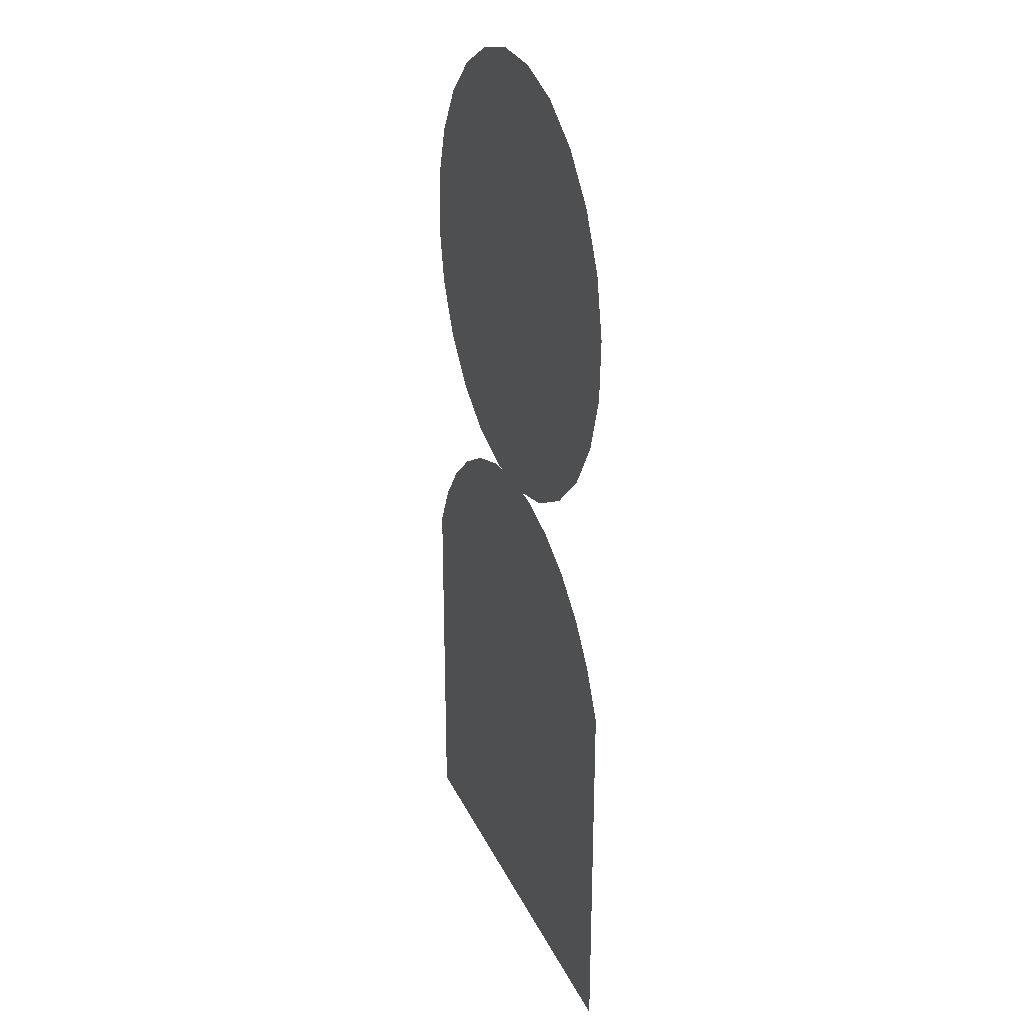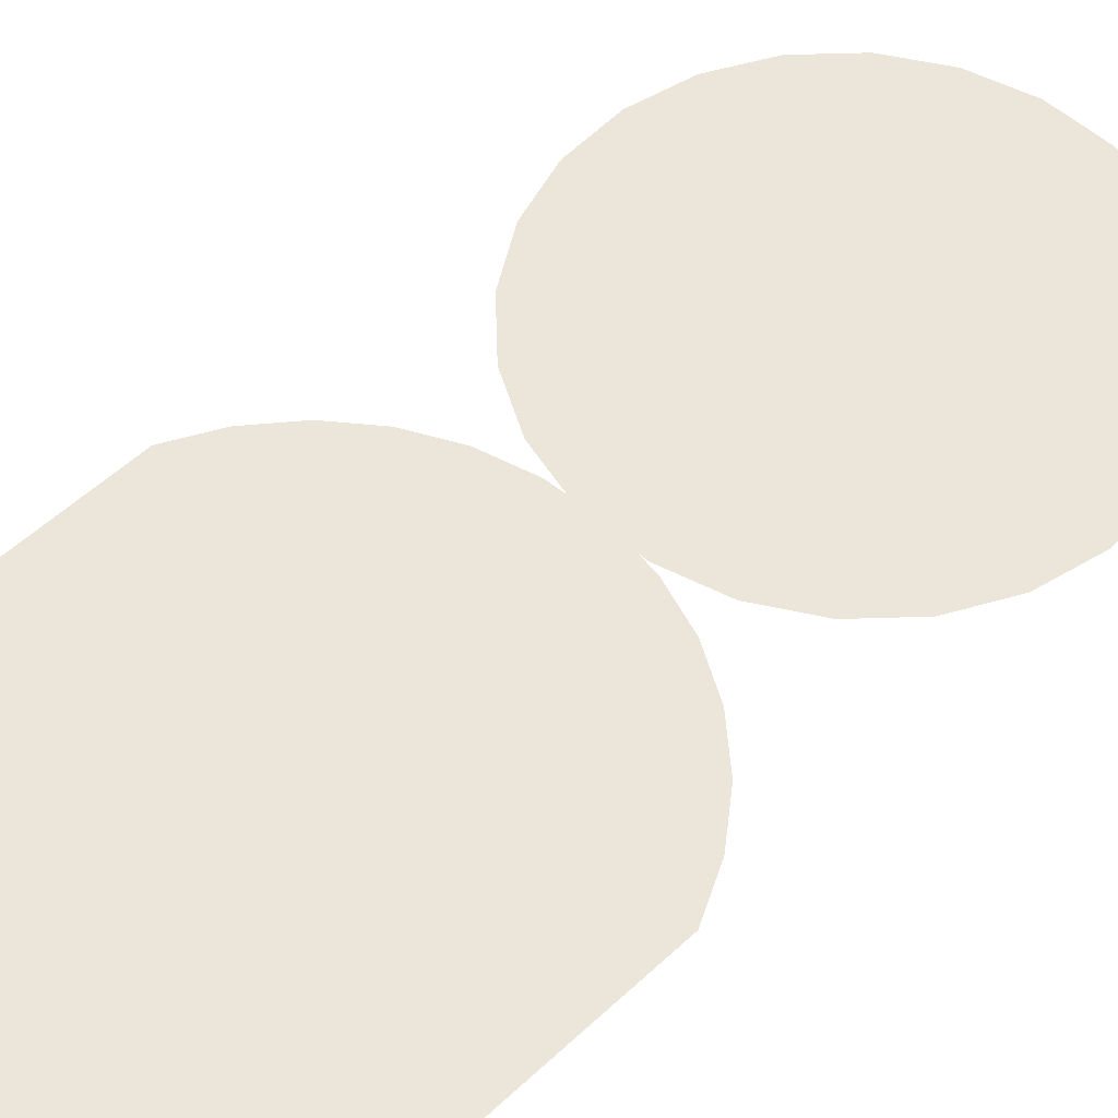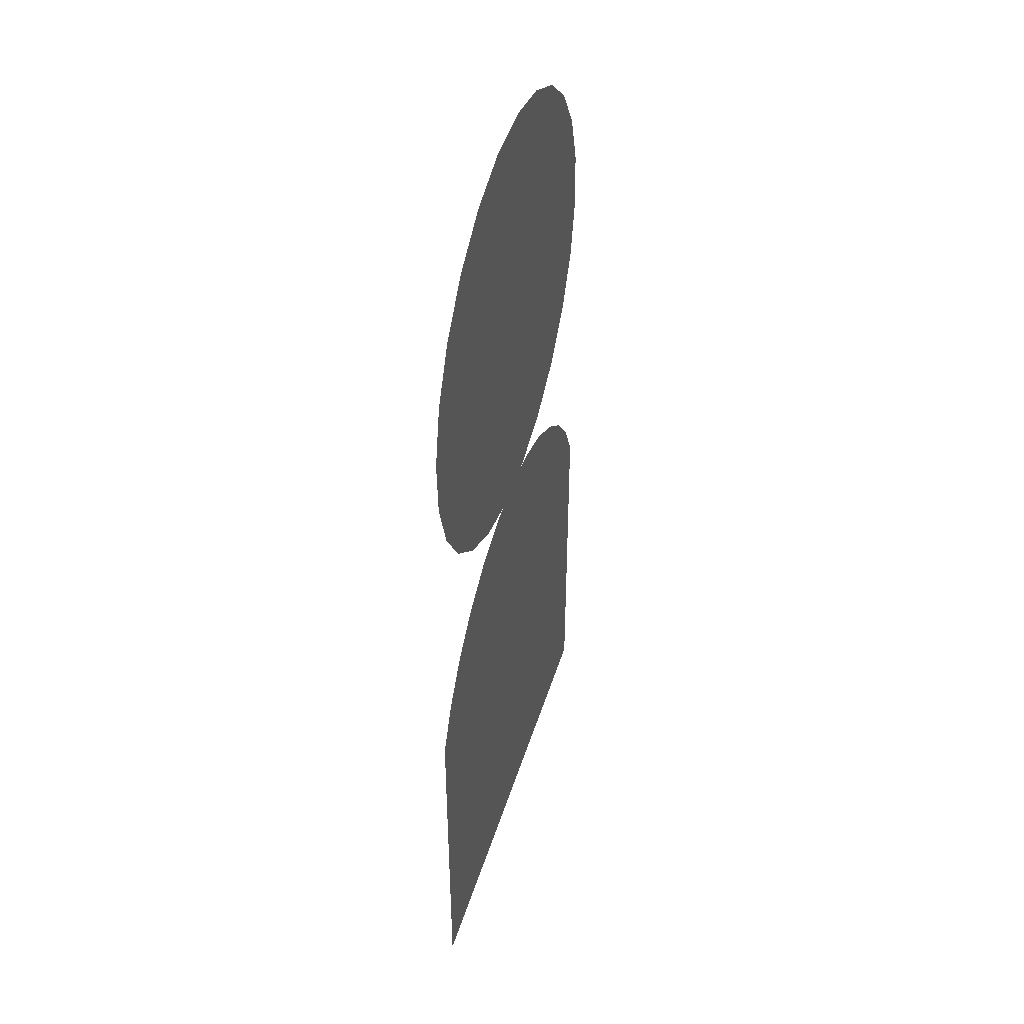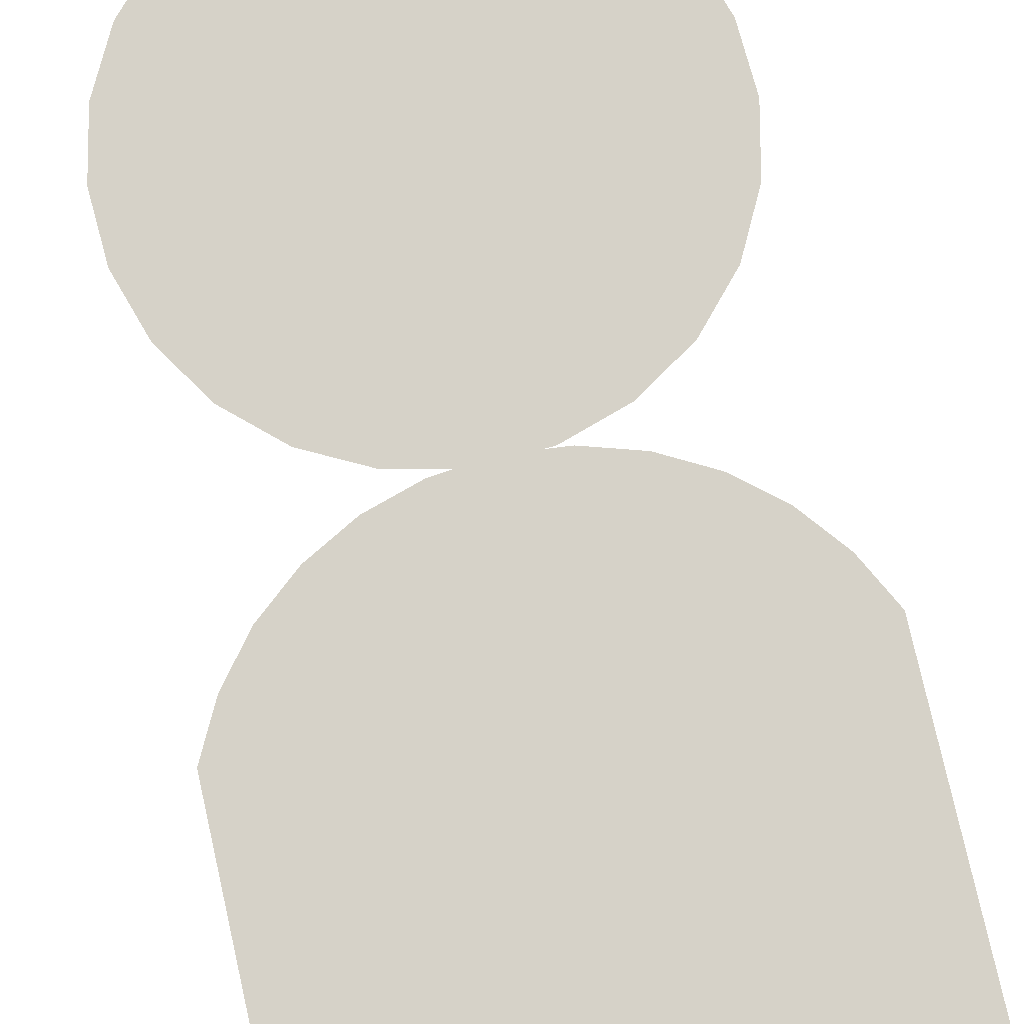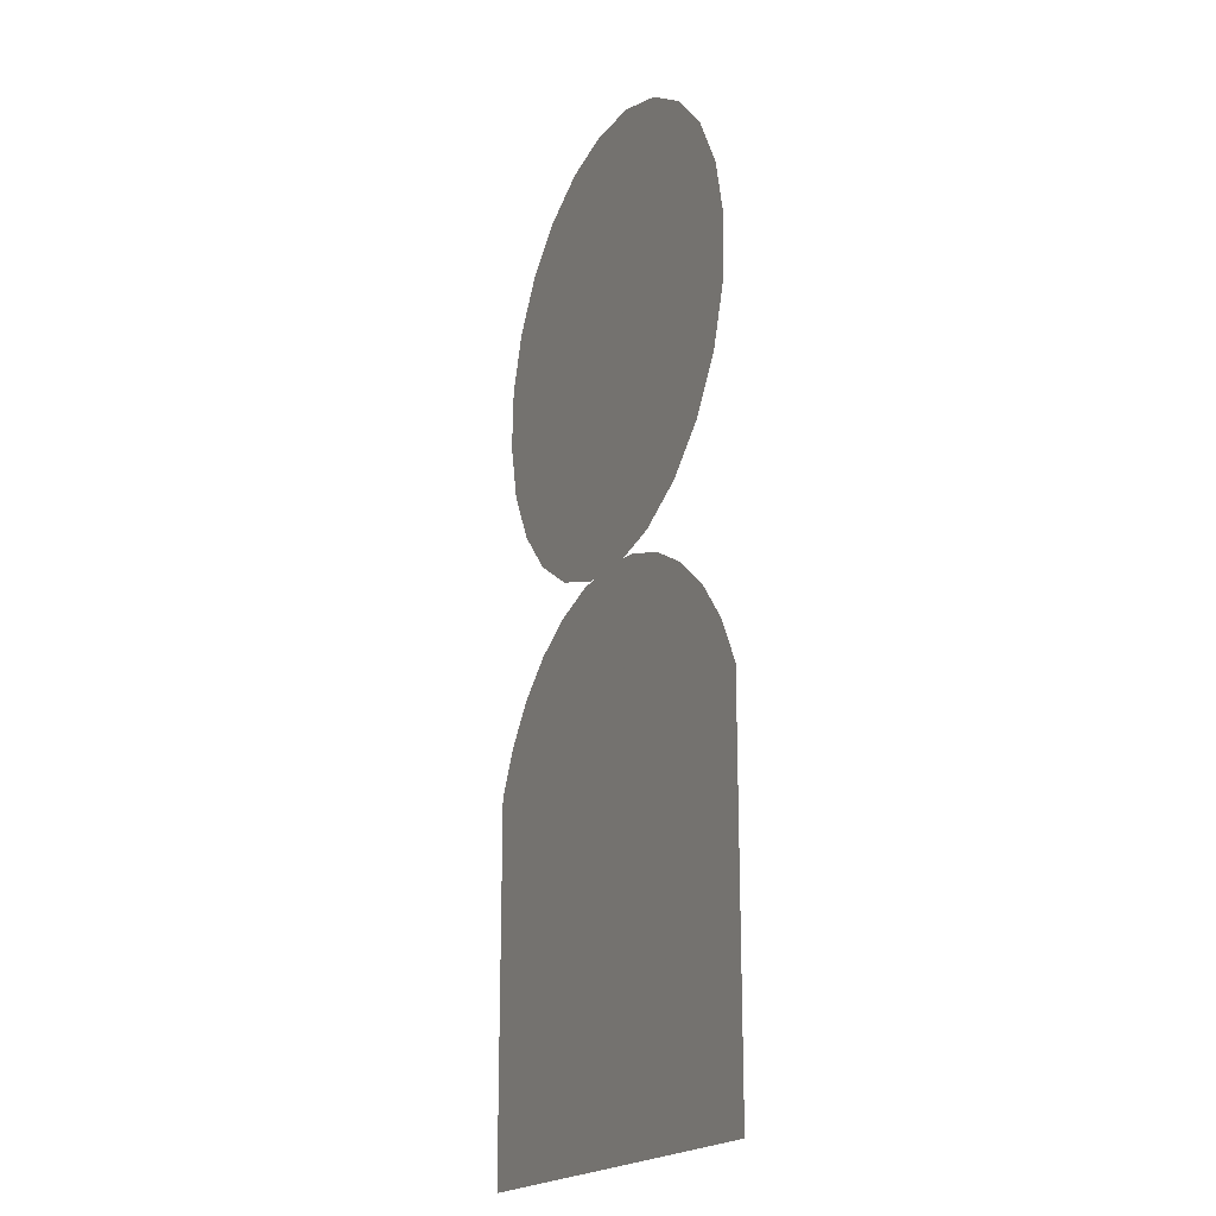
<metadata>
{"format":"obj","ext":"obj","renderer":"f3d","projection":"perspective","resolution":1024,"background":"white","views":[{"elev":26.9,"azim":69.4,"up":"+Z"},{"elev":55.4,"azim":-134.2,"up":"+Y"},{"elev":45.7,"azim":107.0,"up":"+Z"},{"elev":77.7,"azim":167.3,"up":"+Y"},{"elev":-19.3,"azim":64.6,"up":"+Z"}]}
</metadata>
<code>
o Object.1
v 1.132 -0.02508 6.75
v 4.787 -0.02492 6.754
v 1.132 -0.02508 6.754
v 4.787 -0.02492 6.75
v -5.605 -0.02537 6.75
v 5.605 -0.02496 15.55
v -5.605 -0.02544 15.55
v 5.605 -0.02489 6.75
v -1.191 -0.02528 19.24
v 0.4934 -0.02521 19.23
v -0.6856 -0.02526 19.29
v -2.336 -0.02532 18.88
v 1.192 -0.02517 19.24
v 0.7261 -0.02519 19.28
v 2.336 -0.02512 18.88
v -3.388 -0.02536 18.31
v 3.389 -0.02507 18.31
v -4.307 -0.0254 17.54
v 4.307 -0.02503 17.54
v -5.056 -0.02542 16.61
v 5.056 -0.02499 16.61
v -1.809 -0.02539 29.76
v 0.9949 -0.02527 30
v -0.4226 -0.02533 30.07
v 2.347 -0.02521 29.57
v -3.07 -0.02543 29.11
v 3.542 -0.02515 28.8
v -4.119 -0.02547 28.15
v 4.497 -0.0251 27.75
v -4.885 -0.0255 26.96
v 5.149 -0.02506 26.49
v -5.315 -0.0255 25.61
v 5.452 -0.02504 25.11
v -5.381 -0.0255 24.19
v 5.386 -0.02503 23.69
v -5.078 -0.02547 22.8
v 4.955 -0.02504 22.34
v -4.427 -0.02543 21.54
v 4.189 -0.02506 21.14
v -3.471 -0.02539 20.49
v 3.14 -0.0251 20.19
v -2.276 -0.02533 19.73
v 1.88 -0.02515 19.54
v -0.9242 -0.02527 19.3
v 0.000336 -0.02523 19.36
f 1 2 3
f 2 1 4
f 5 6 7
f 6 5 3
f 3 5 1
f 6 2 8
f 2 6 3
f 8 2 4
f 9 10 11
f 10 9 12
f 10 13 14
f 13 10 15
f 15 10 12
f 15 12 16
f 15 16 17
f 17 16 18
f 17 18 19
f 19 18 20
f 19 20 21
f 21 20 7
f 21 7 6
f 22 23 24
f 23 22 25
f 25 22 26
f 25 26 27
f 27 26 28
f 27 28 29
f 29 28 30
f 29 30 31
f 31 30 32
f 31 32 33
f 33 32 34
f 33 34 35
f 35 34 36
f 35 36 37
f 37 36 38
f 37 38 39
f 39 38 40
f 39 40 41
f 41 40 42
f 41 42 43
f 43 42 44
f 43 44 45
f 45 44 11
f 14 43 45
f 11 14 45
f 14 11 10

</code>
